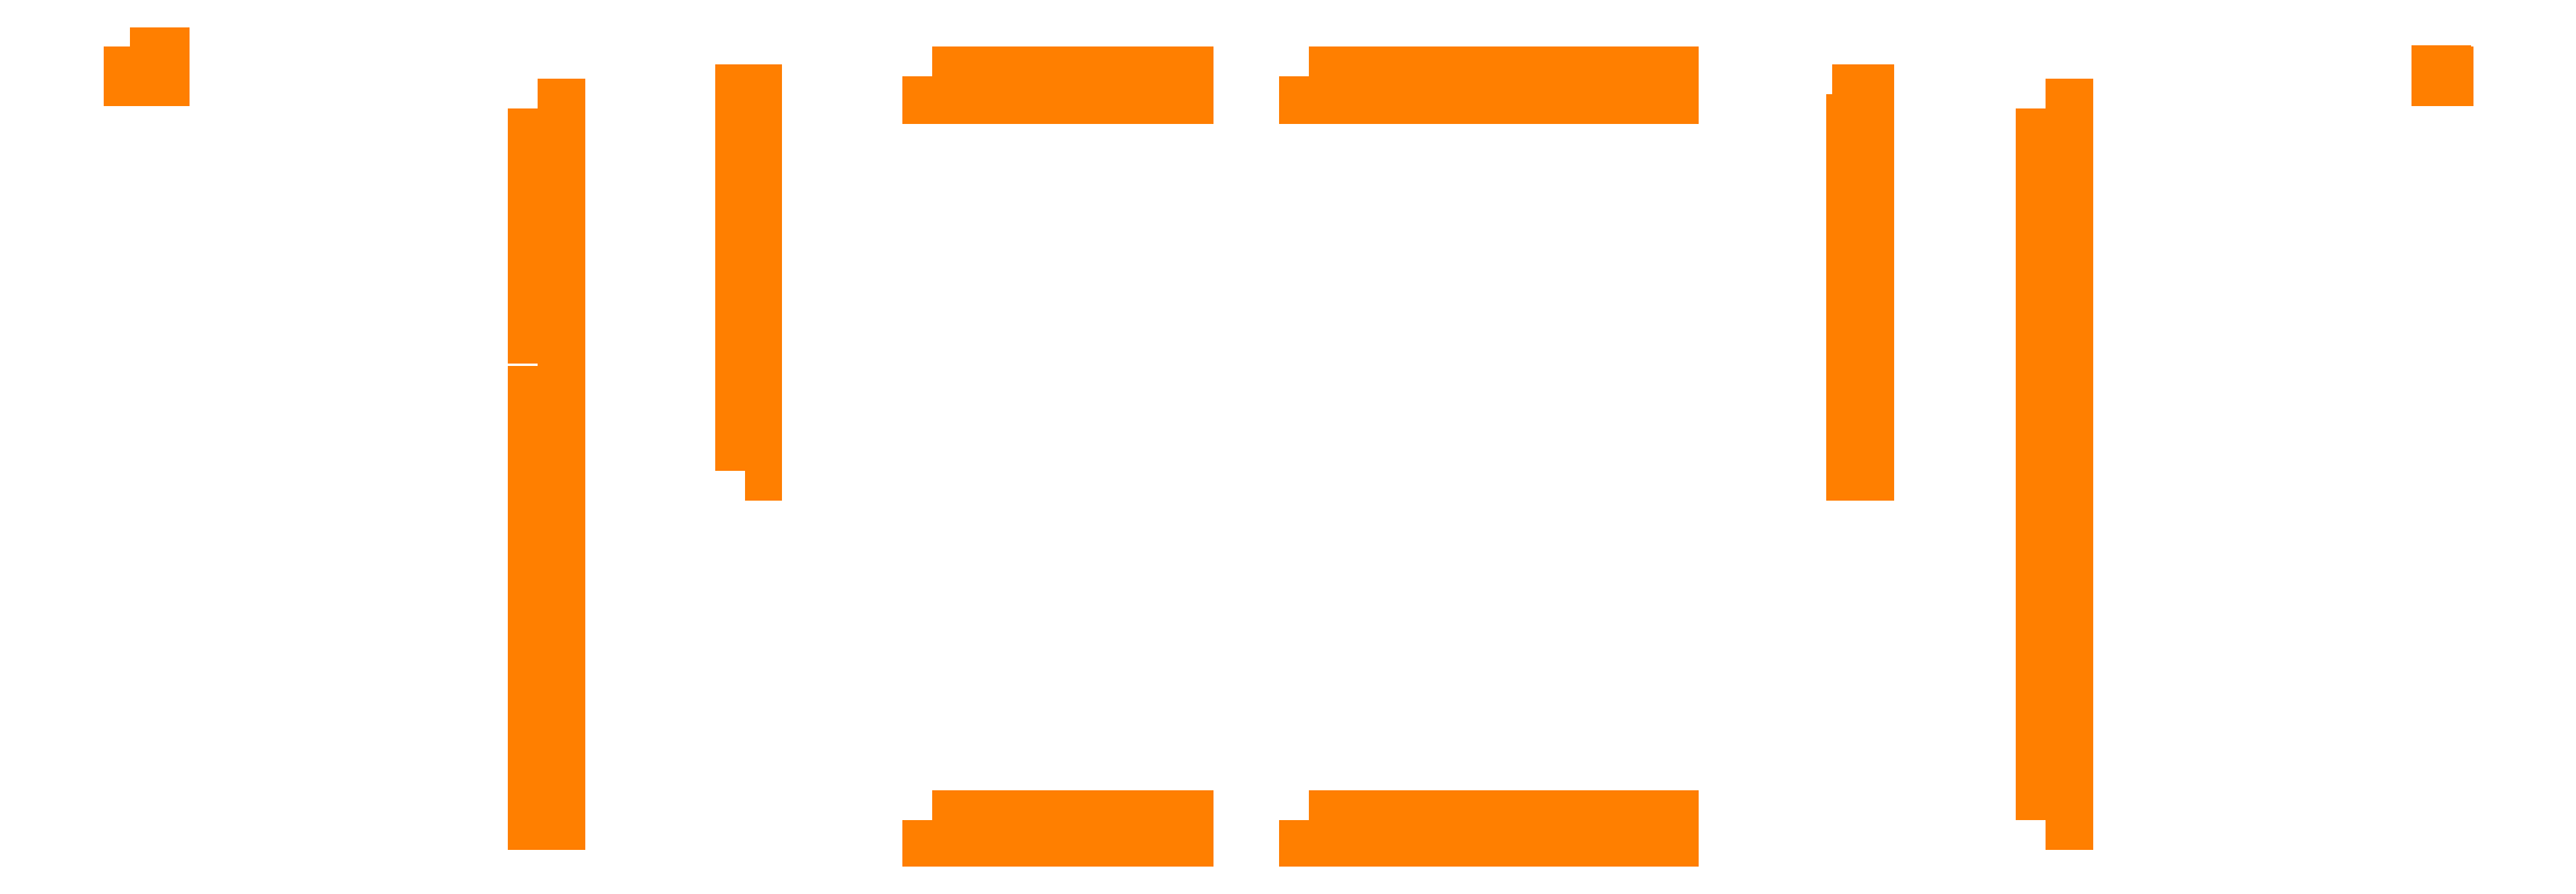
<metadata>
{"format":"dxf","ext":"dxf","renderer":"ezdxf+matplotlib","layout":"modelspace","background":"white","min_lineweight":24,"dpi":150}
</metadata>
<code>
0
SECTION
2
ENTITIES
0
INSERT
8
grid
2
A$C1410940694
10
5.624
20
18.66
30
0
0
ENDSEC
0
EOF

</code>
